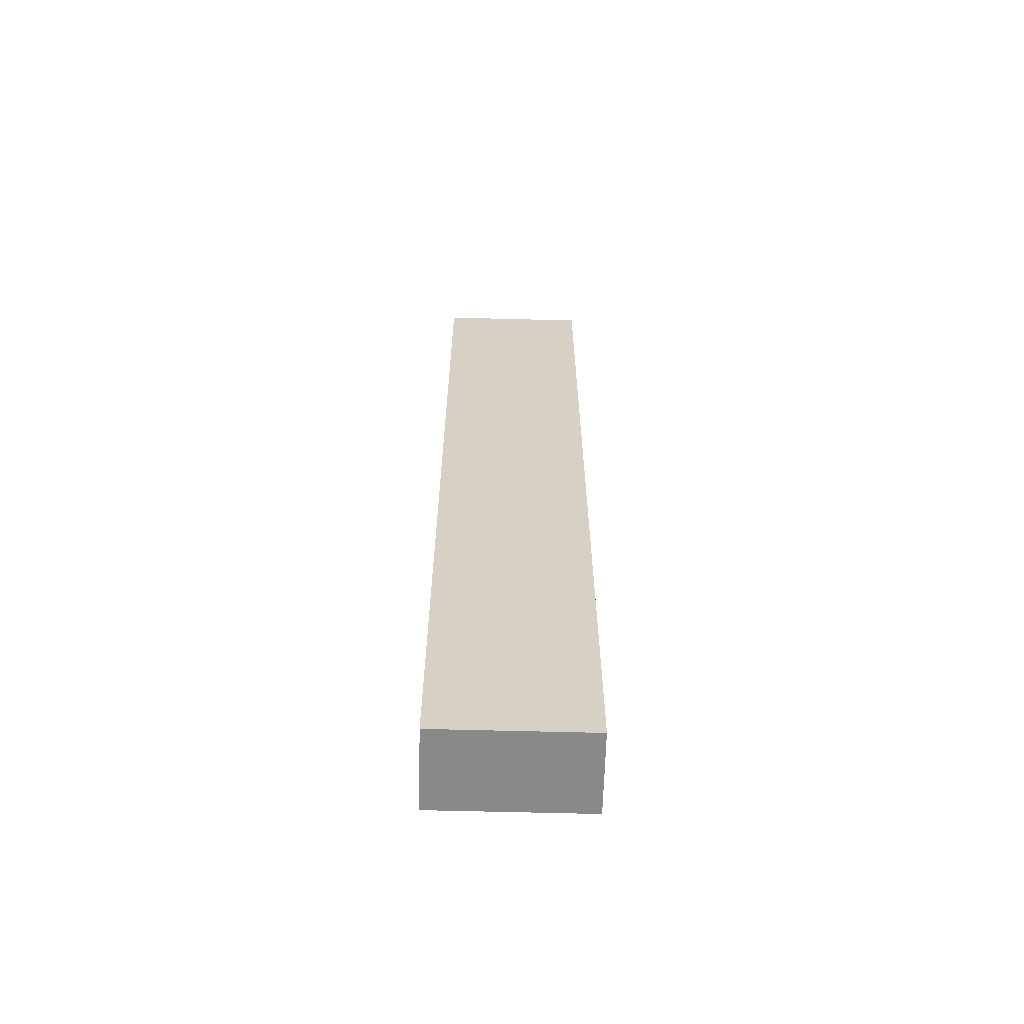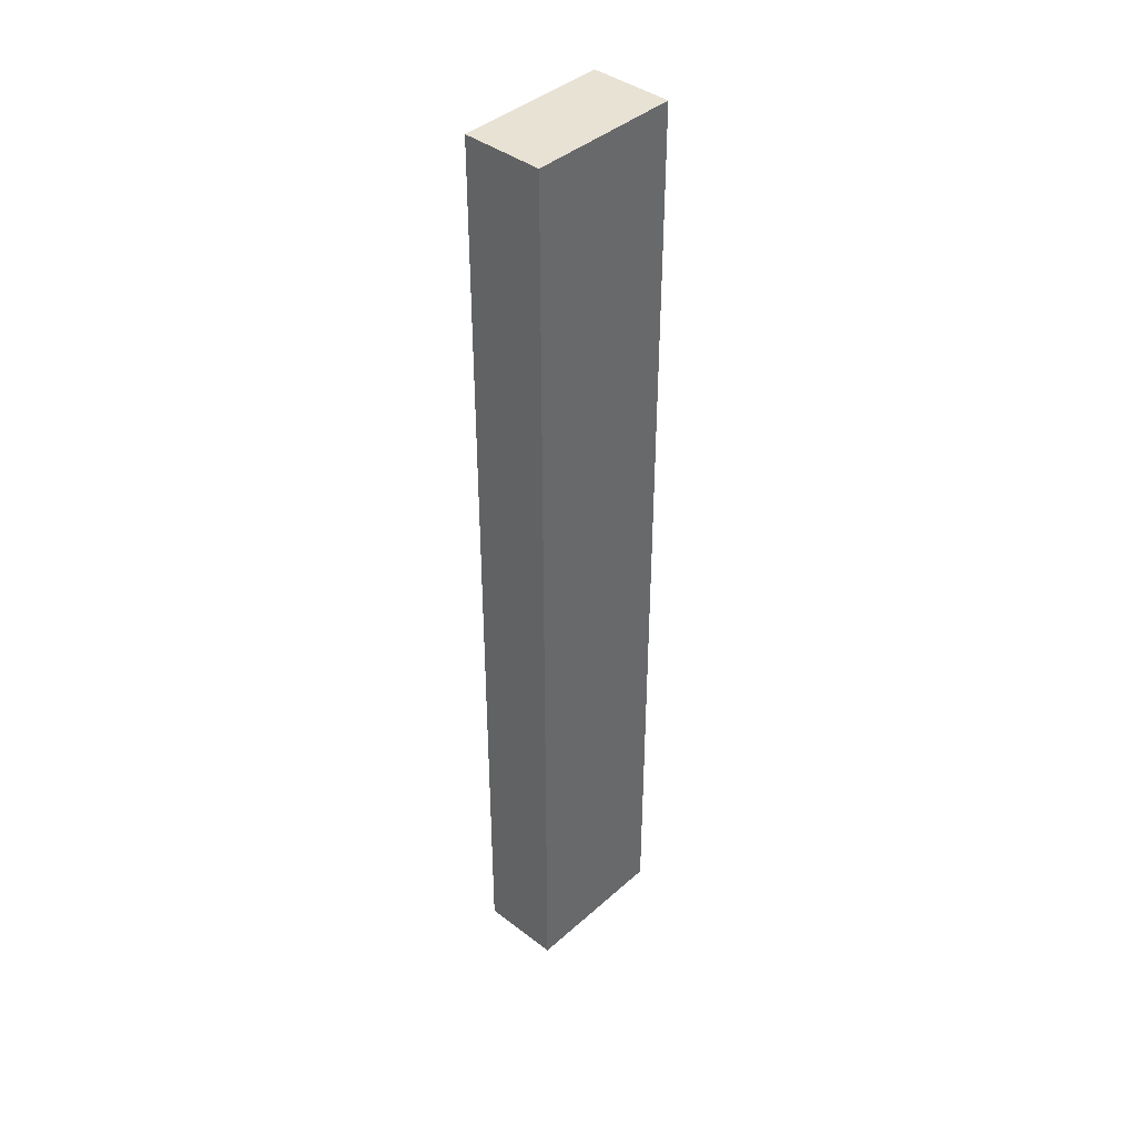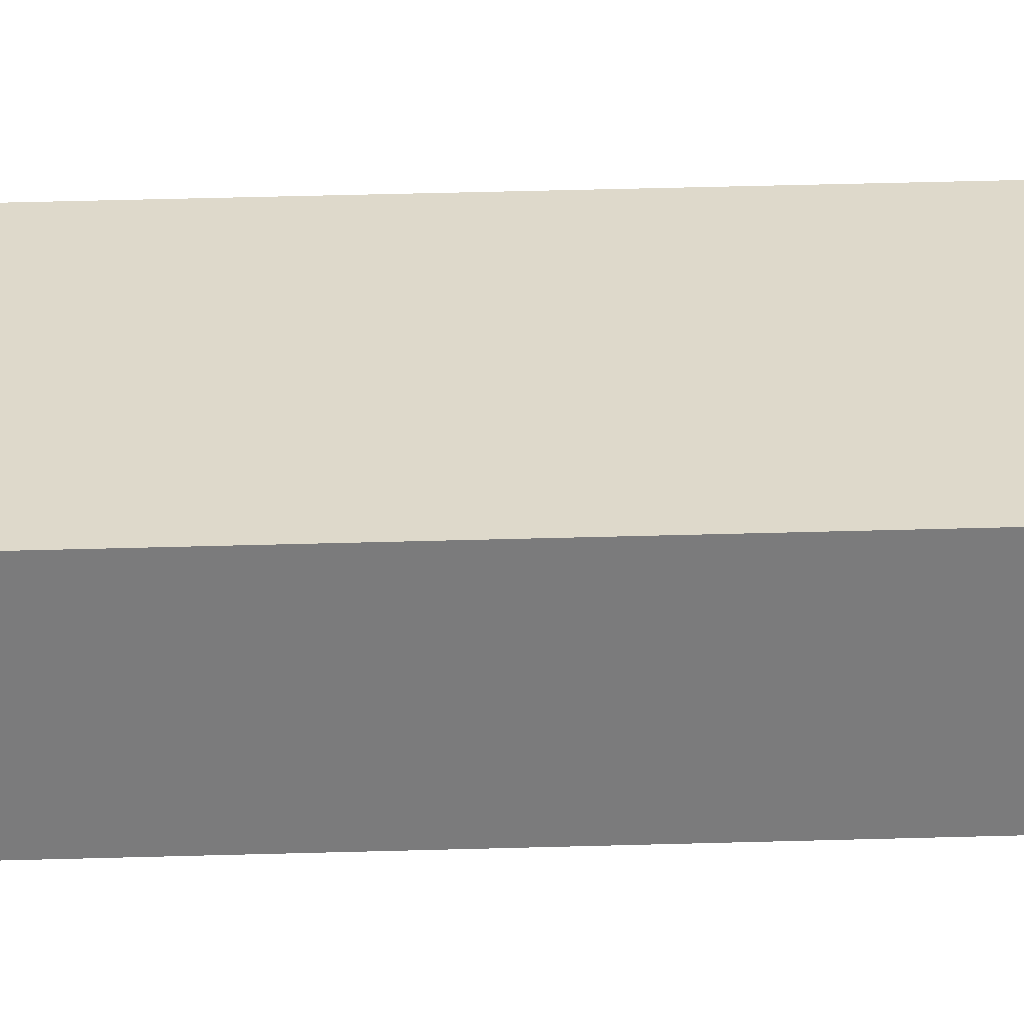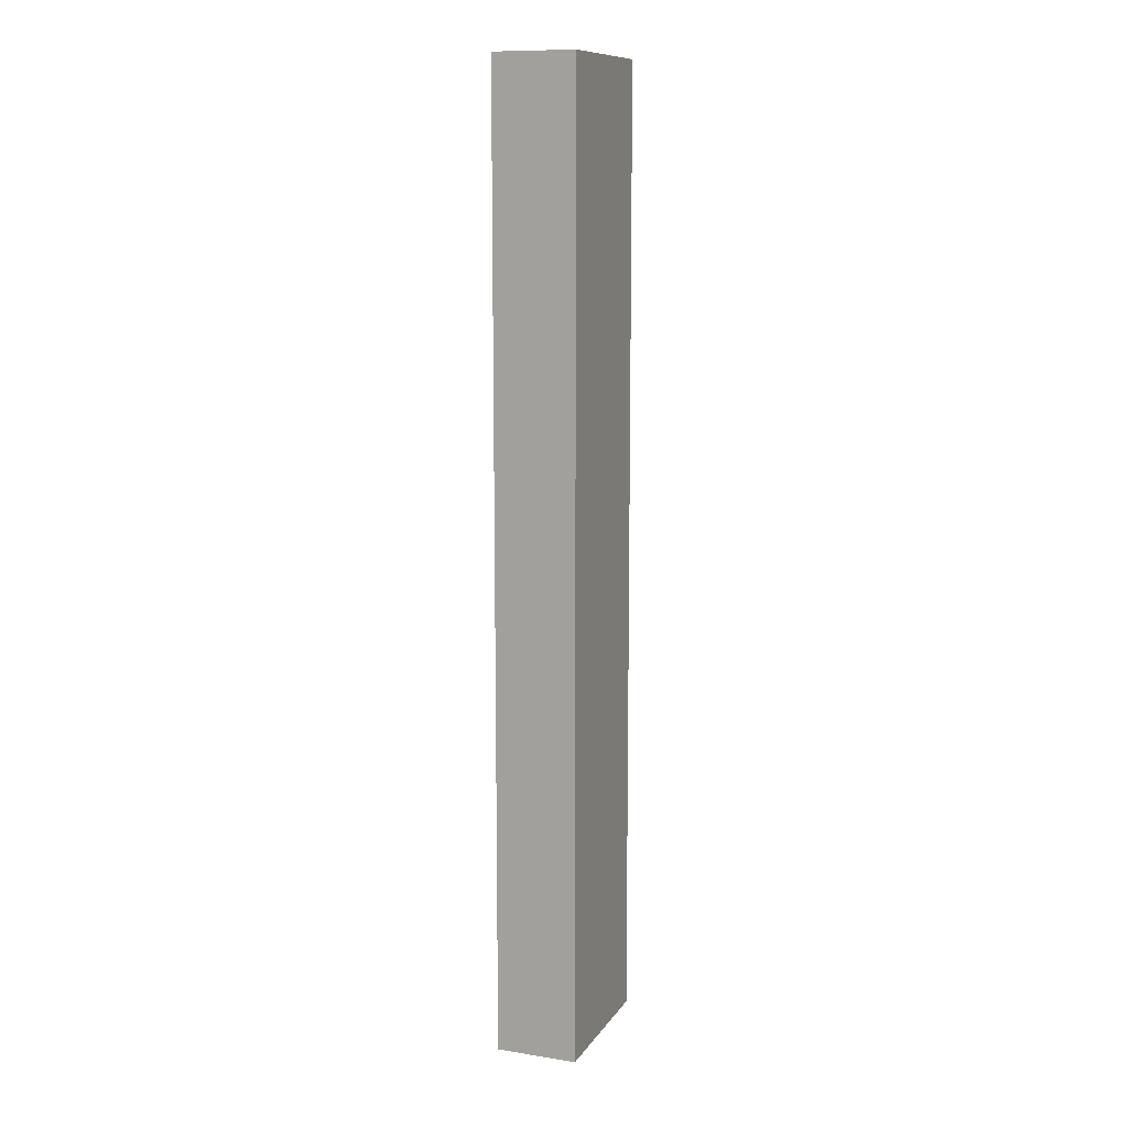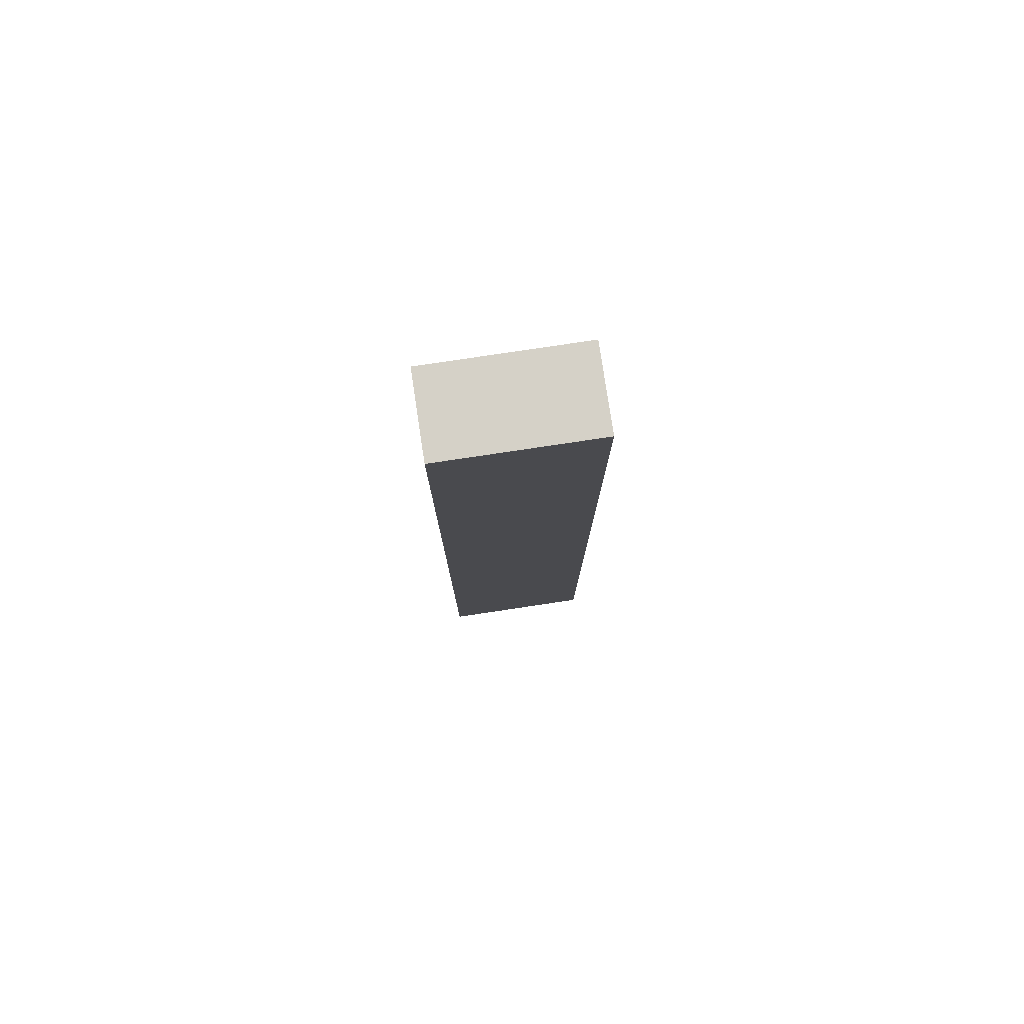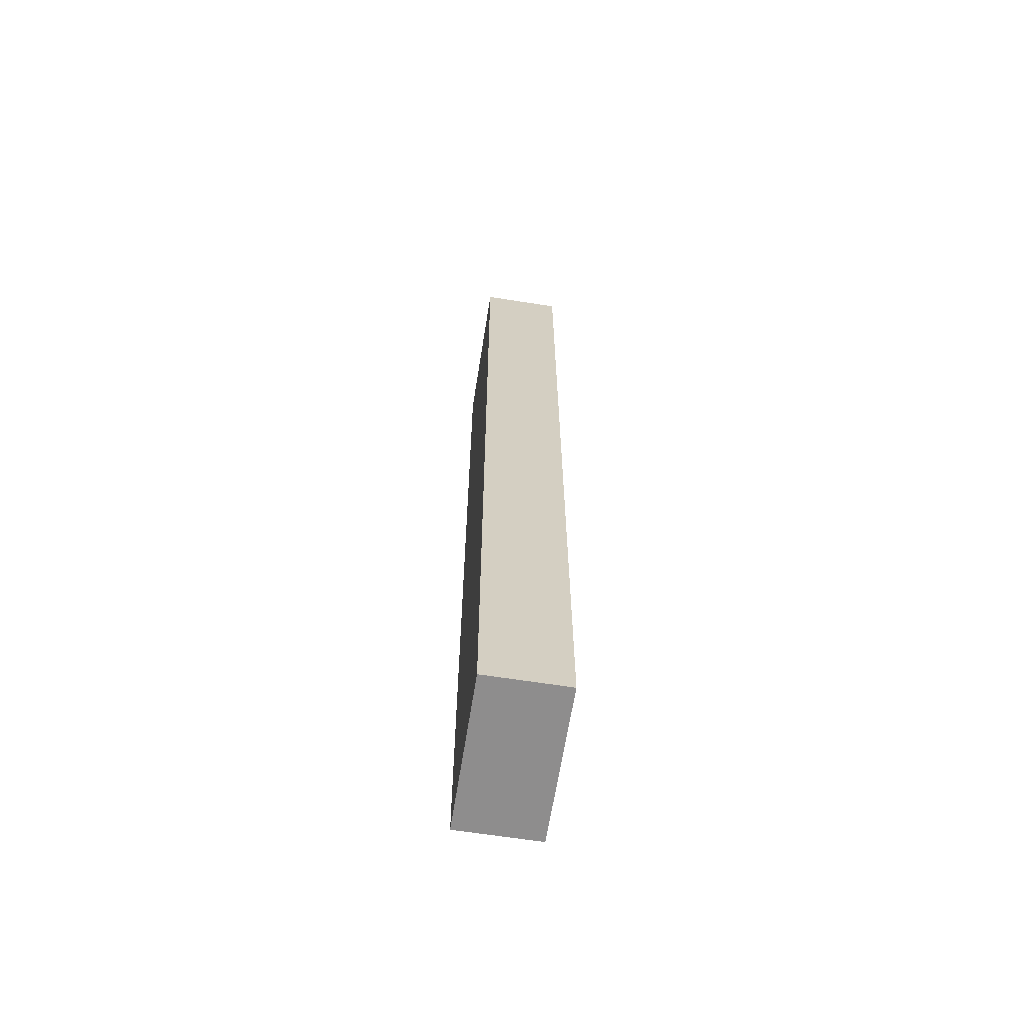
<metadata>
{"format":"obj","ext":"obj","renderer":"f3d","projection":"perspective","resolution":1024,"background":"white","views":[{"elev":-63.3,"azim":4.2,"up":"+Y"},{"elev":40.7,"azim":138.6,"up":"+Y"},{"elev":37.5,"azim":-92.2,"up":"+Z"},{"elev":11.2,"azim":-63.4,"up":"+Y"},{"elev":79.3,"azim":177.2,"up":"+Y"},{"elev":-64.7,"azim":86.7,"up":"+Y"}]}
</metadata>
<code>
v  7.567 47.54 -0.756
v  0.401 47.54 4.012
v  7.968 47.54 3.256
v  0 47.54 2.911e-15
v  7.968 -1.994e-16 3.256
v  7.567 4.629e-17 -0.756
v  0 0 0
v  0.401 -2.457e-16 4.012
g defaultobject
f 1 2 3
f 2 1 4
f 5 1 3
f 1 5 6
f 6 4 1
f 4 6 7
f 7 2 4
f 2 7 8
f 8 3 2
f 3 8 5
f 8 6 5
f 6 8 7

</code>
